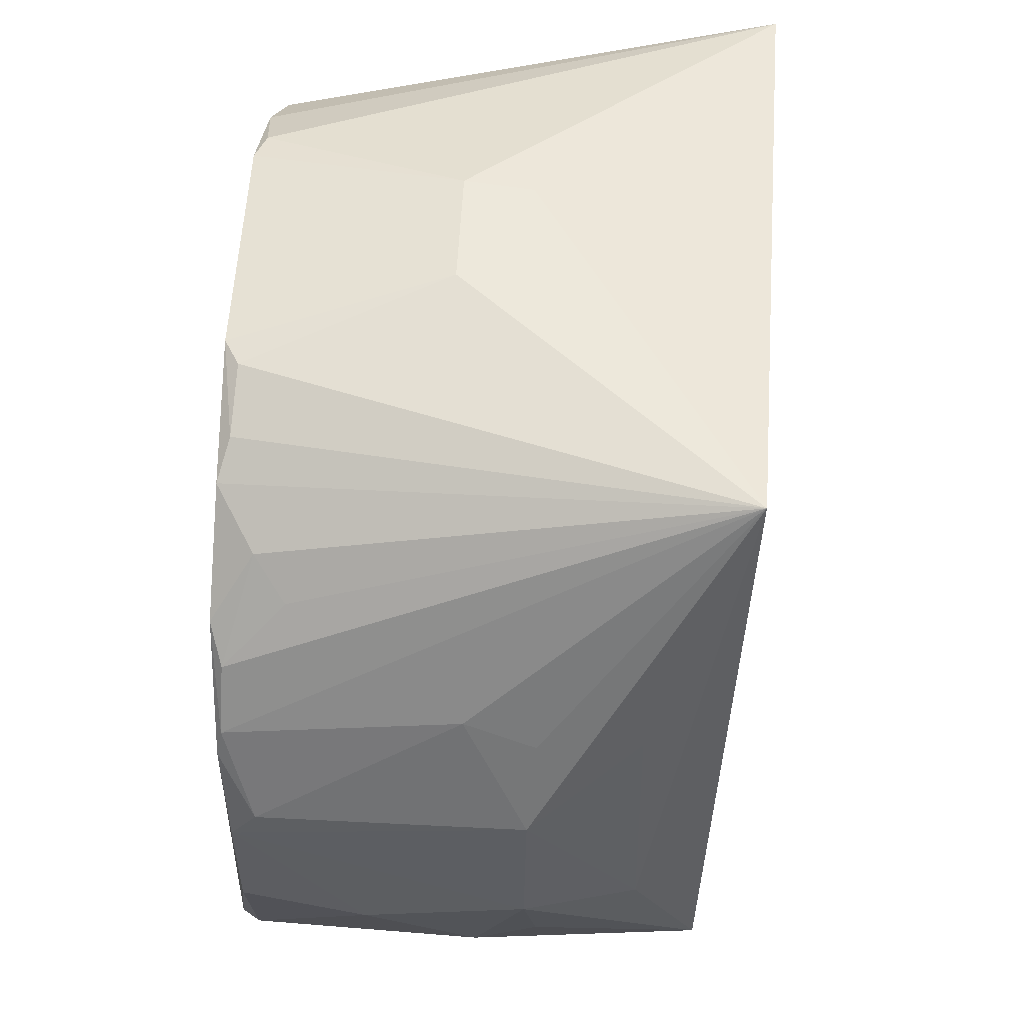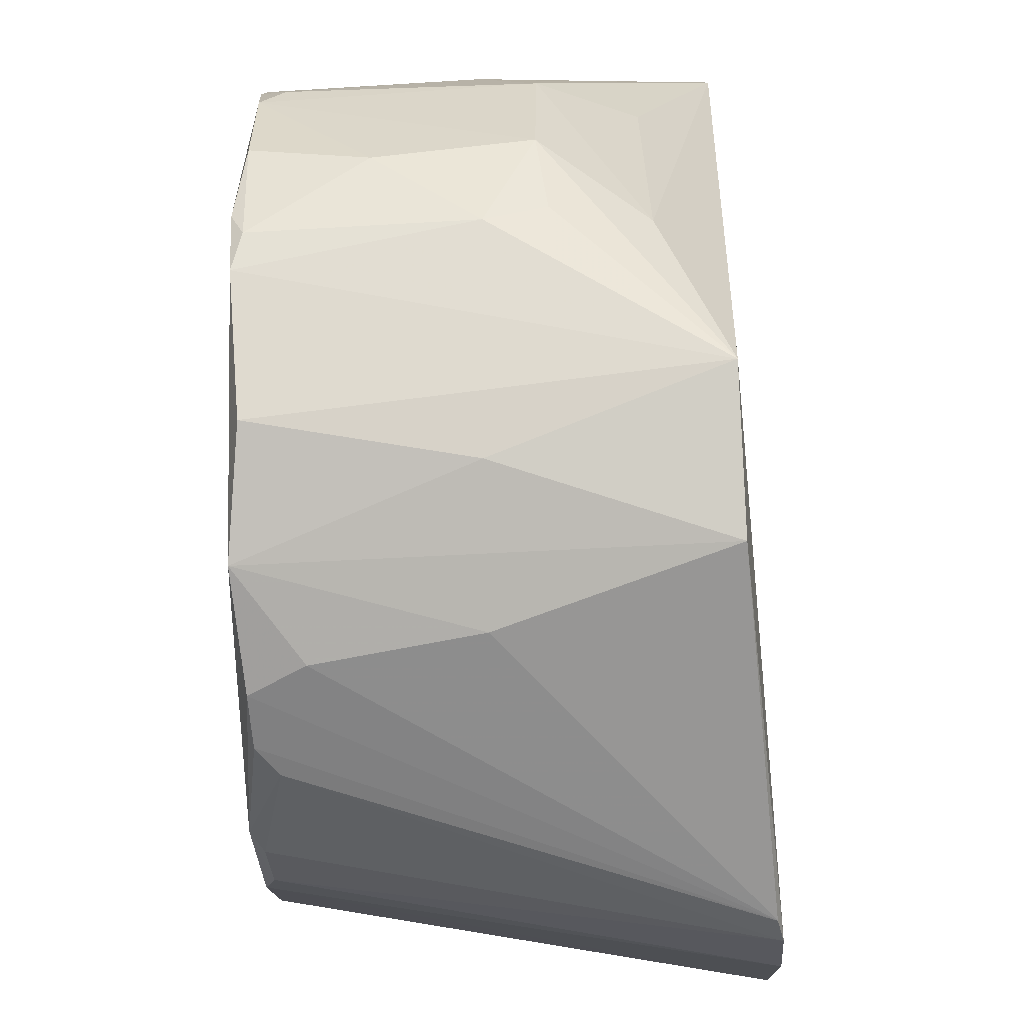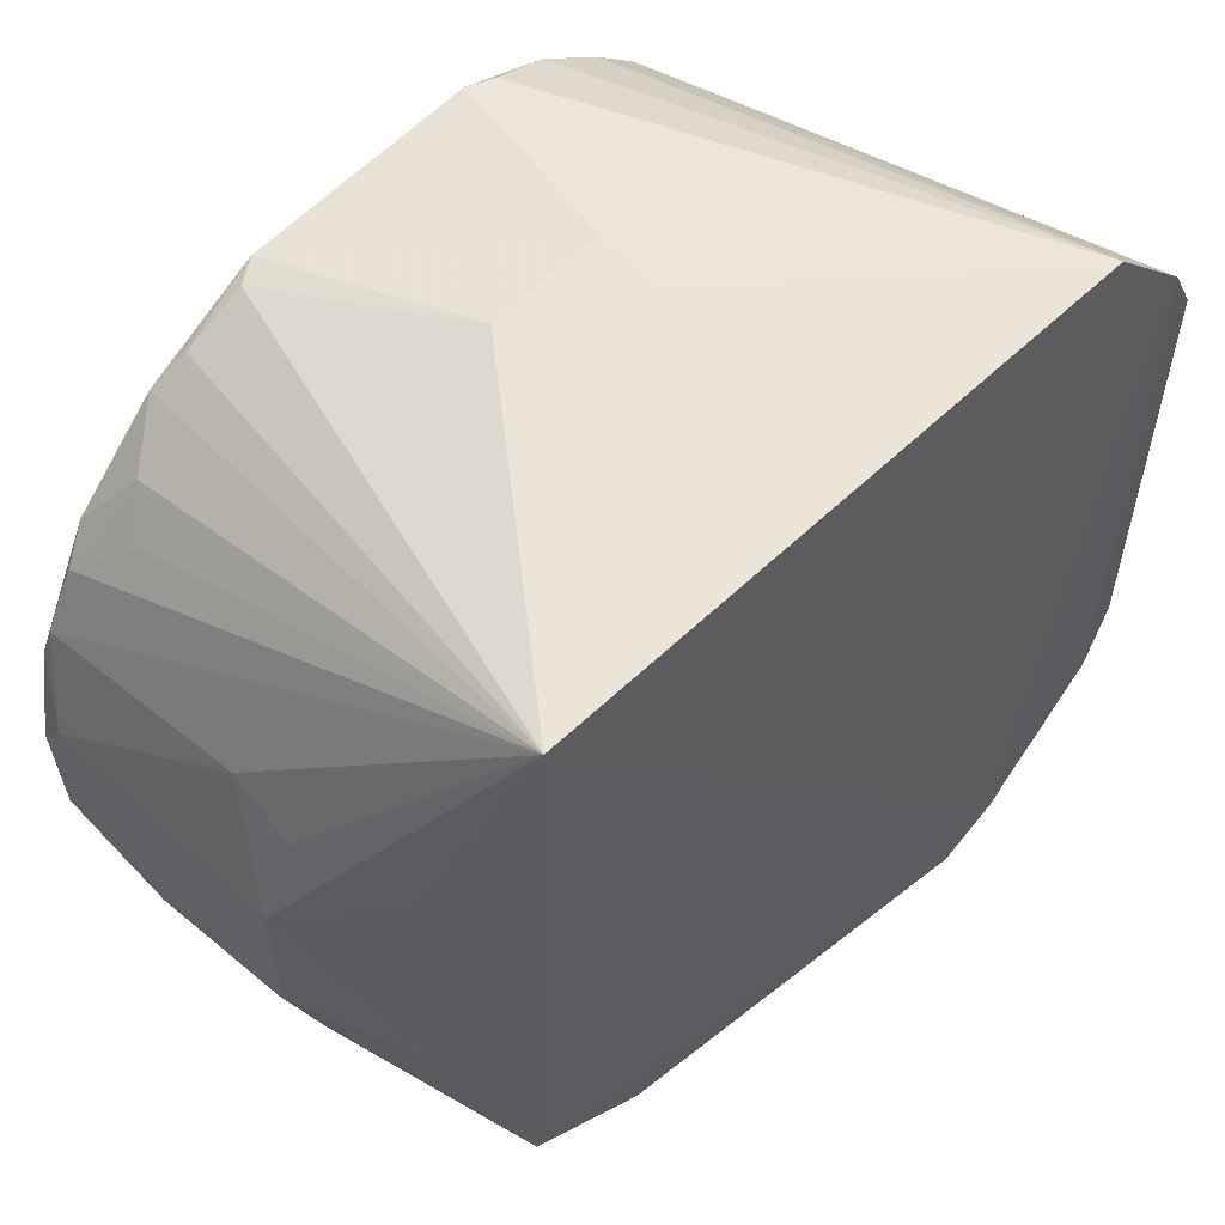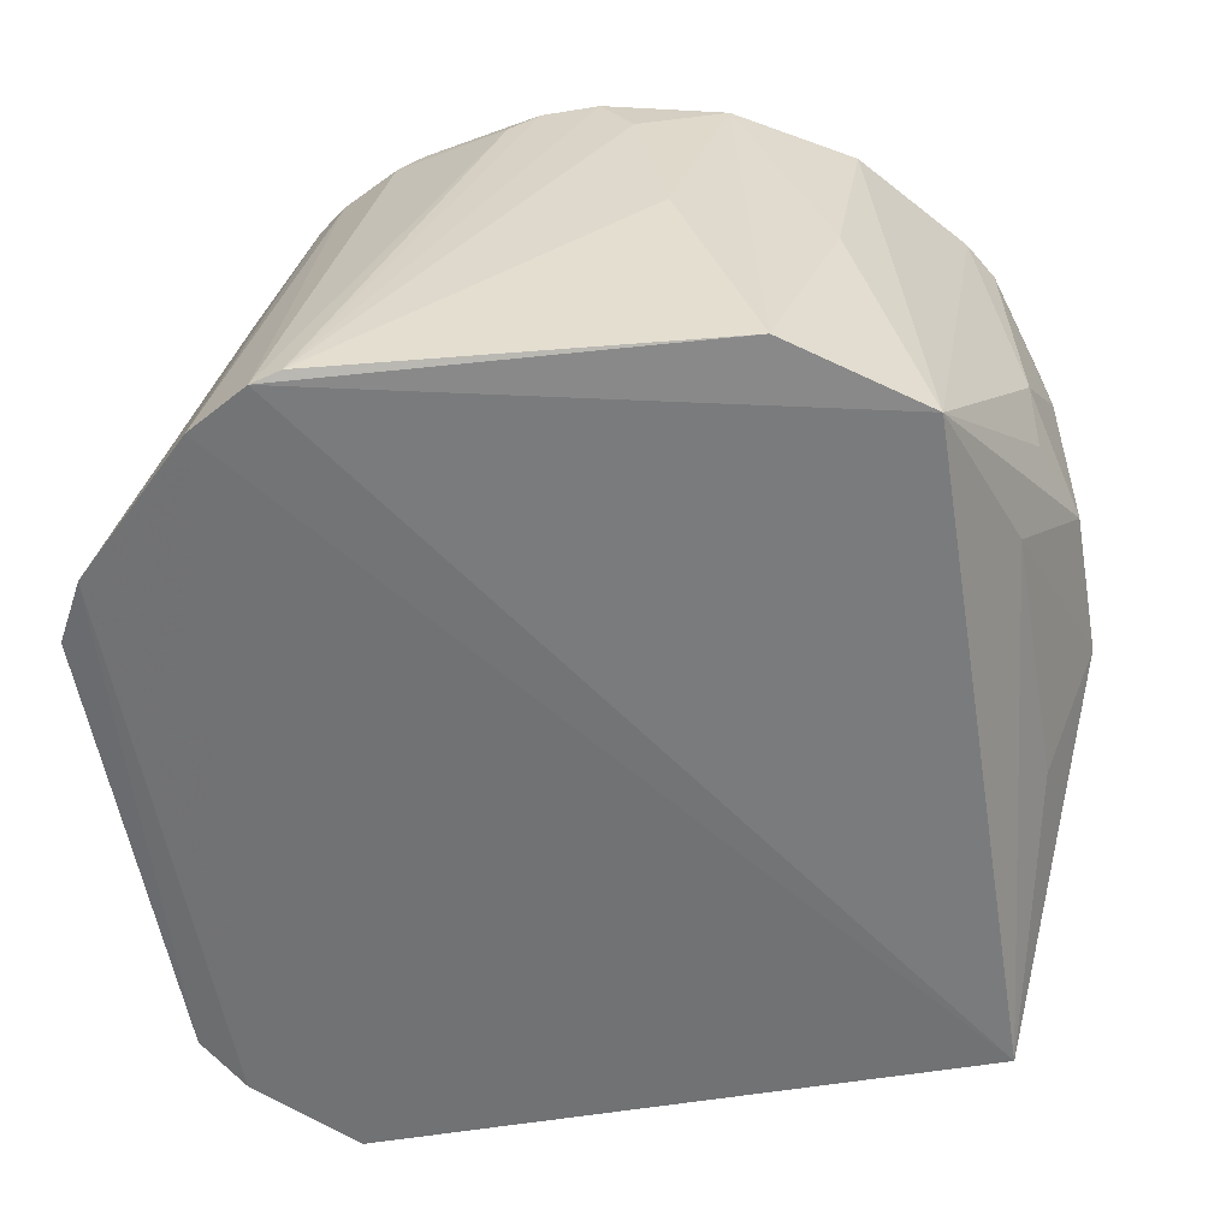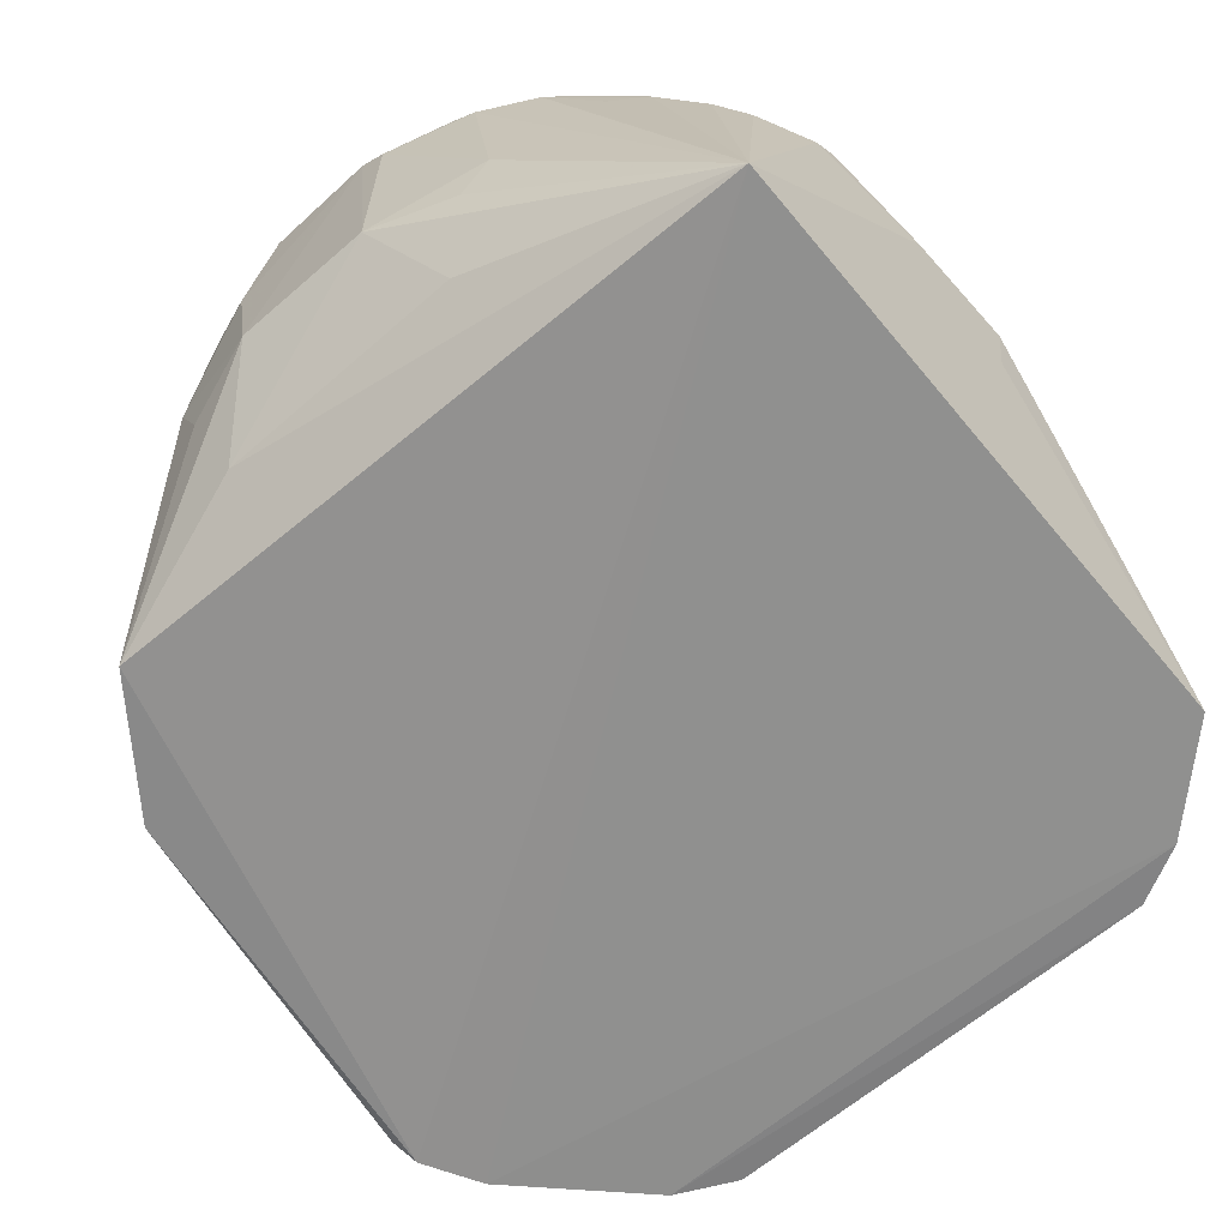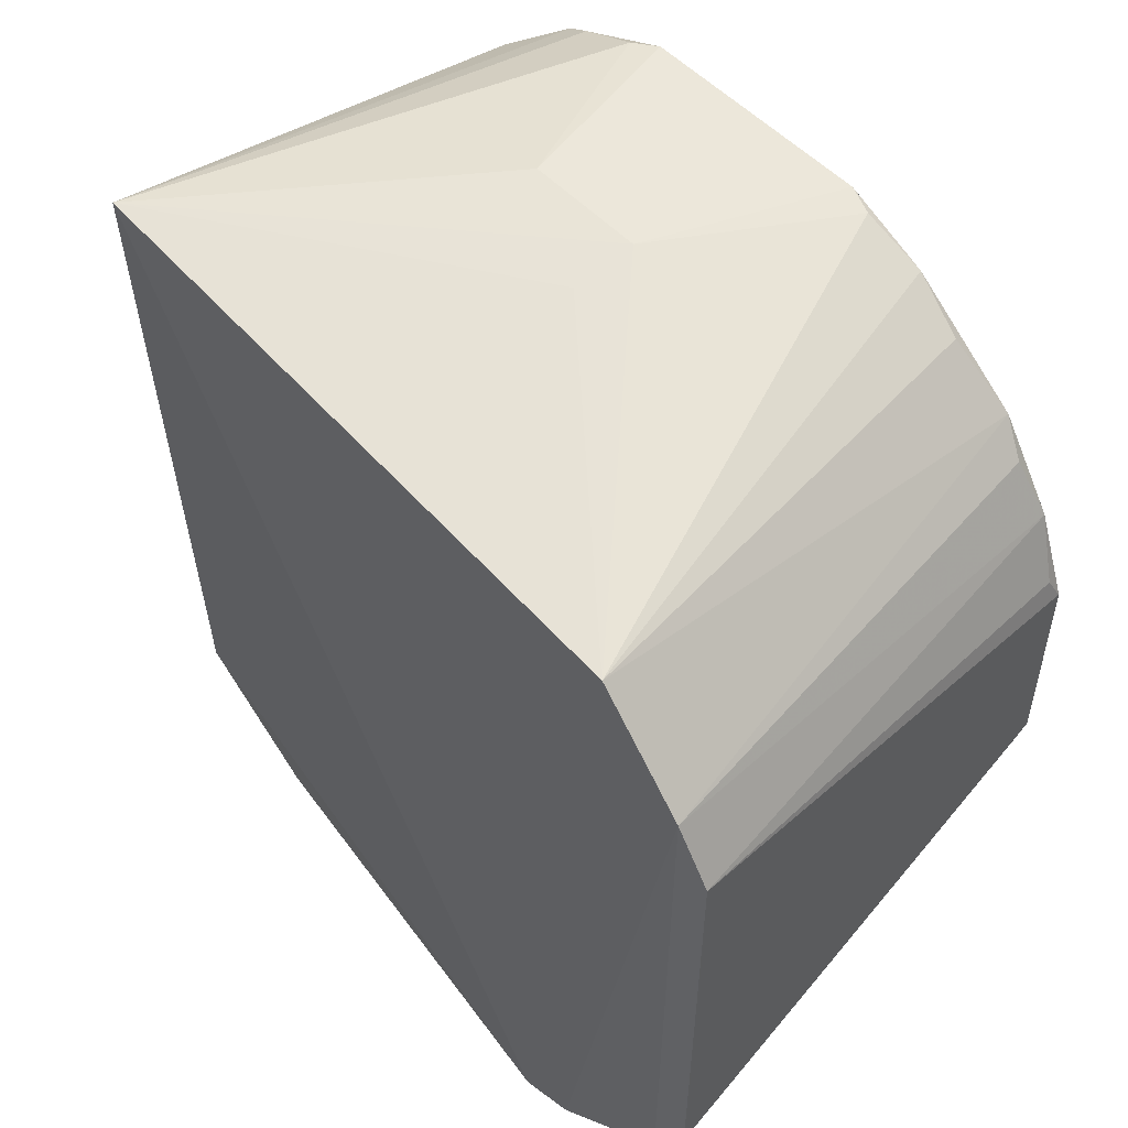
<metadata>
{"format":"obj","ext":"obj","renderer":"f3d","projection":"perspective","resolution":1024,"background":"white","views":[{"elev":51.3,"azim":93.2,"up":"+Y"},{"elev":-60.0,"azim":91.8,"up":"+Y"},{"elev":56.8,"azim":133.3,"up":"+Y"},{"elev":-55.5,"azim":9.6,"up":"+Z"},{"elev":-64.4,"azim":130.8,"up":"+Z"},{"elev":54.1,"azim":-132.0,"up":"+Y"}]}
</metadata>
<code>
v 0.01537 0.01141 0.09719
v 0.0194 -0.003554 0.09659
v 0.01379 0.0184 0.07491
v -0.01974 0.01349 0.07409
v -0.01876 -0.005149 0.09721
v -0.009823 -0.02135 0.07442
v -0.005028 0.01825 0.0973
v 0.01956 0.003165 0.09548
v -0.006397 -0.01857 0.09736
v 0.01404 -0.01455 0.07595
v -0.01394 -0.01952 0.074
v 0.007069 0.01802 0.09649
v -0.01554 0.01794 0.07423
v -0.01712 0.008609 0.09726
v 0.01839 0.006147 0.09698
v 0.003191 -0.02005 0.09404
v 0.01953 -0.003603 0.08402
v -0.01116 -0.0211 0.07411
v -0.0212 -0.01098 0.07418
v -0.01574 -0.01174 0.09723
v 0.00594 0.01816 0.09715
v 0.01137 0.01549 0.09706
v -0.002431 0.01972 0.08781
v -0.02128 0.01066 0.07421
v -0.01438 0.01253 0.09732
v 0.01958 0.001834 0.09661
v 0.018 -0.007592 0.09708
v 0.01793 0.008571 0.08666
v 0.01666 0.01001 0.09666
v -0.002333 -0.02004 0.09554
v 0.00803 -0.01906 0.07584
v 0.0167 -0.006293 0.07901
v -0.01029 -0.01706 0.09669
v -0.01968 -0.0138 0.07399
v -0.01728 -0.009126 0.09722
v 0.003069 0.01965 0.08777
v 0.01374 0.01395 0.09538
v 0.009858 0.01667 0.09658
v -0.006347 0.01812 0.09684
v -0.002353 0.01942 0.0848
v -0.0187 0.004664 0.09723
v -0.01573 0.01119 0.09675
v 0.0196 0.003229 0.08391
v 0.01946 -0.004962 0.09117
v 0.01244 -0.01568 0.09653
v 0.01807 0.007282 0.09676
v 0.001708 -0.01996 0.09665
v -0.007658 -0.0184 0.09678
v 0.004566 -0.02002 0.08645
v -0.01175 -0.01574 0.09728
v -0.01858 -0.006319 0.09666
v 0.01515 0.01252 0.09403
v -0.009127 0.01679 0.09714
v -0.01848 0.005871 0.09664
v 0.01819 0.007412 0.0836
v 0.01679 0.005896 0.07914
v 0.01782 -0.008897 0.09648
v 0.01813 -0.008943 0.08633
v 0.01113 -0.01713 0.08647
v 0.007183 -0.01851 0.0971
v -0.0009229 -0.02 0.09657
v -0.01168 0.01527 0.09668
v 0.01679 -0.01043 0.09696
v 0.0181 -0.007713 0.08353
f 9 1 7
f 11 4 3
f 13 3 4
f 18 11 3
f 18 3 10
f 21 7 1
f 22 21 1
f 23 7 21
f 24 14 4
f 24 19 5
f 25 9 7
f 25 13 4
f 26 8 15
f 27 26 15
f 27 2 26
f 27 15 1
f 27 1 9
f 30 18 6
f 31 18 10
f 31 6 18
f 32 17 10
f 32 10 3
f 33 11 18
f 34 4 11
f 34 24 4
f 34 19 24
f 35 34 20
f 35 19 34
f 35 9 25
f 36 21 12
f 36 12 3
f 36 23 21
f 36 3 23
f 37 22 1
f 37 3 22
f 37 1 29
f 38 22 3
f 38 3 12
f 38 12 21
f 38 21 22
f 39 23 13
f 39 7 23
f 40 23 3
f 40 3 13
f 40 13 23
f 41 24 5
f 41 25 14
f 41 35 25
f 41 5 35
f 42 25 4
f 42 4 14
f 42 14 25
f 43 26 17
f 43 8 26
f 43 28 8
f 43 17 32
f 44 26 2
f 44 17 26
f 46 15 8
f 46 8 28
f 46 28 3
f 46 3 29
f 46 29 1
f 46 1 15
f 47 6 16
f 48 30 9
f 48 18 30
f 48 33 18
f 48 9 33
f 49 16 6
f 49 6 31
f 50 11 33
f 50 34 11
f 50 20 34
f 50 33 9
f 50 35 20
f 50 9 35
f 51 35 5
f 51 5 19
f 51 19 35
f 52 37 29
f 52 29 3
f 52 3 37
f 53 25 7
f 53 7 39
f 53 39 13
f 54 41 14
f 54 14 24
f 54 24 41
f 55 43 3
f 55 3 28
f 55 28 43
f 56 43 32
f 56 32 3
f 56 3 43
f 57 44 2
f 57 2 27
f 58 17 44
f 58 44 57
f 59 31 10
f 59 10 45
f 60 27 9
f 60 9 47
f 60 47 16
f 60 59 45
f 60 16 49
f 60 49 31
f 60 31 59
f 61 30 6
f 61 6 47
f 61 47 9
f 61 9 30
f 62 53 13
f 62 13 25
f 62 25 53
f 63 57 27
f 63 58 57
f 63 45 10
f 63 10 58
f 63 60 45
f 63 27 60
f 64 58 10
f 64 10 17
f 64 17 58

</code>
